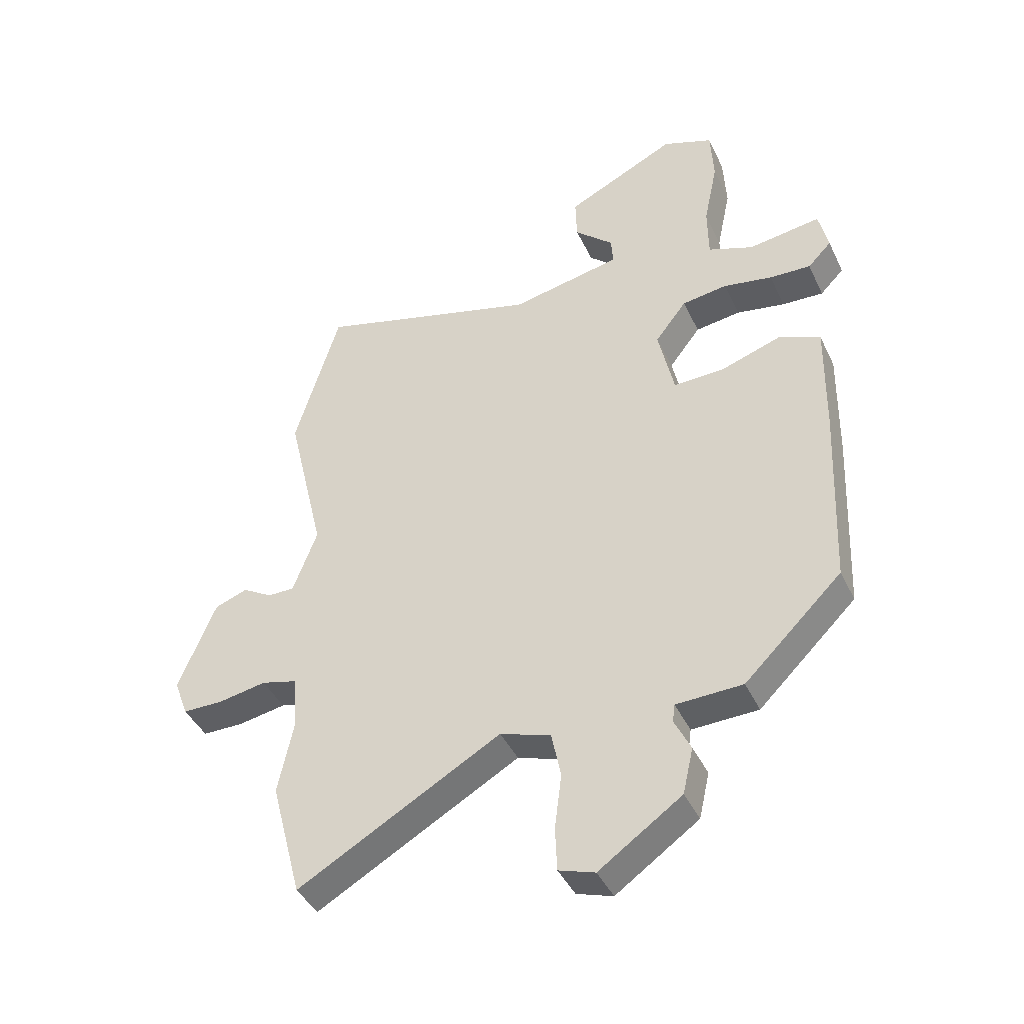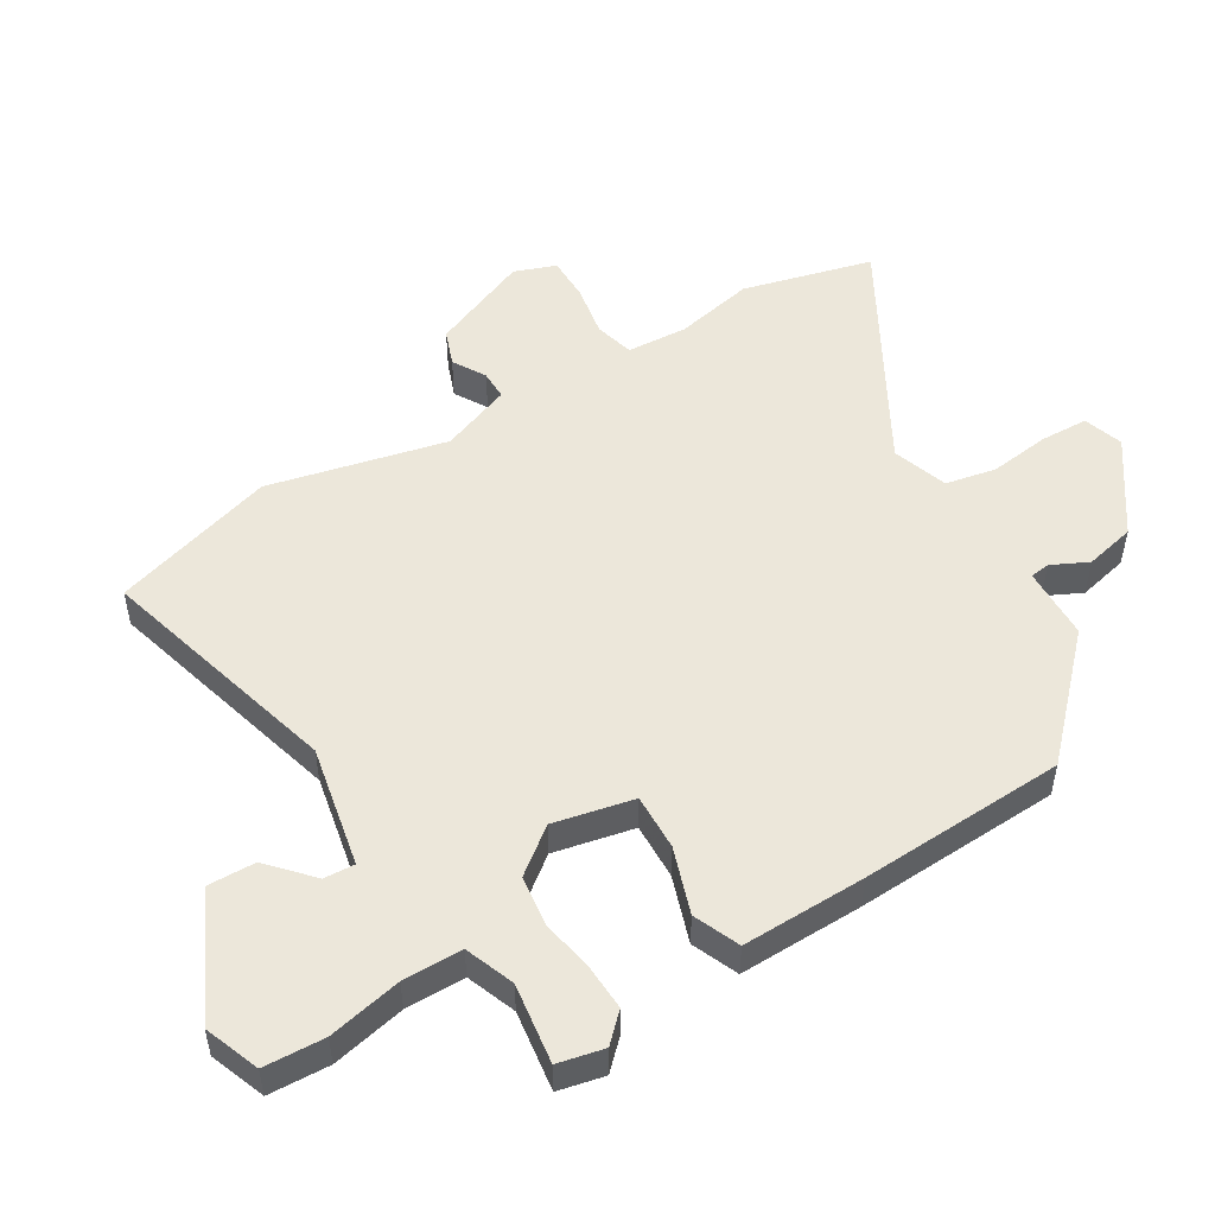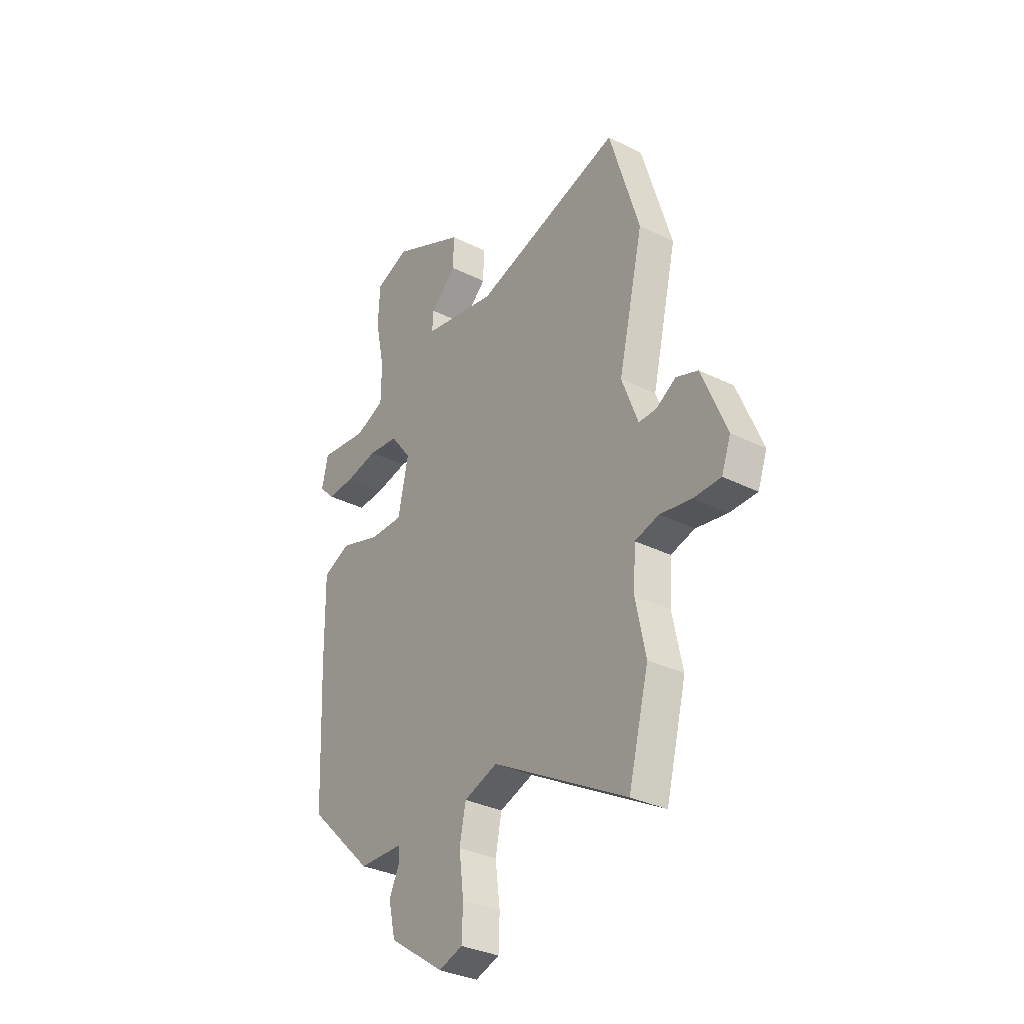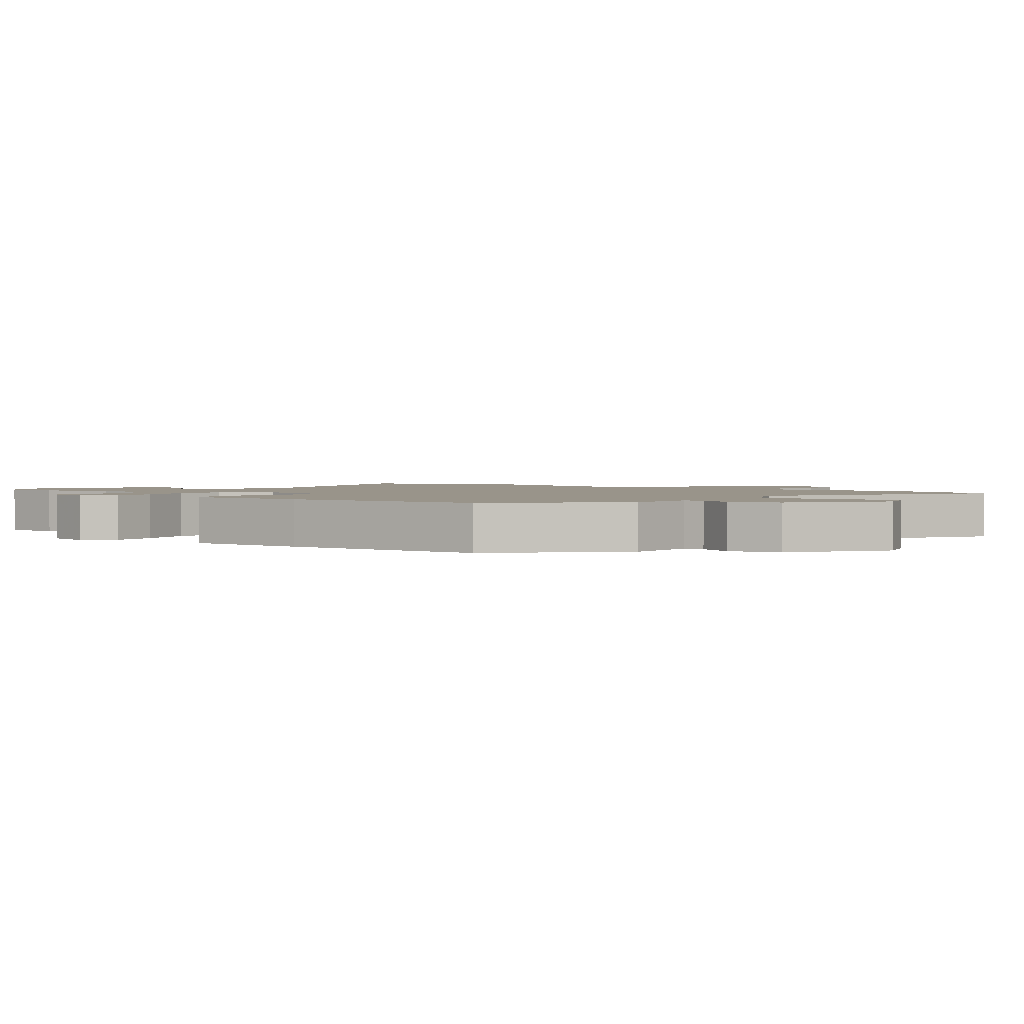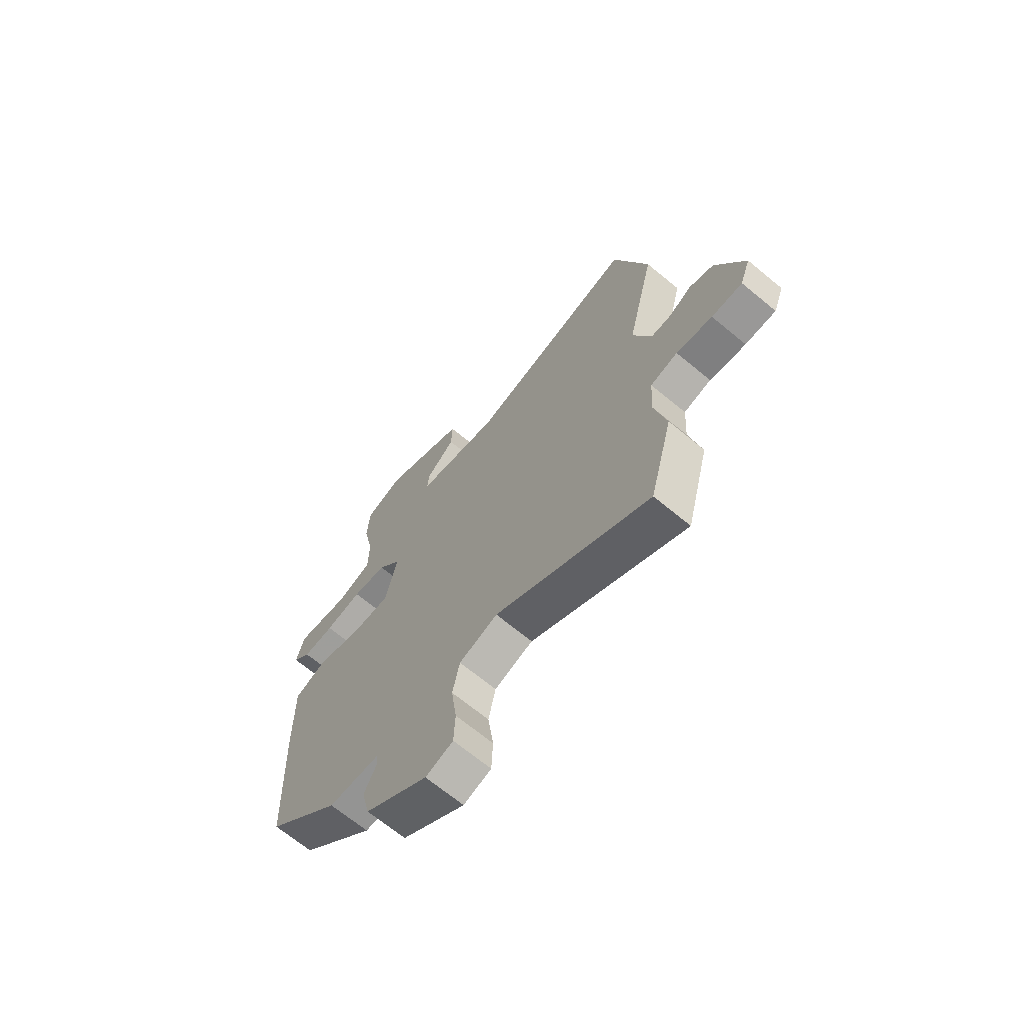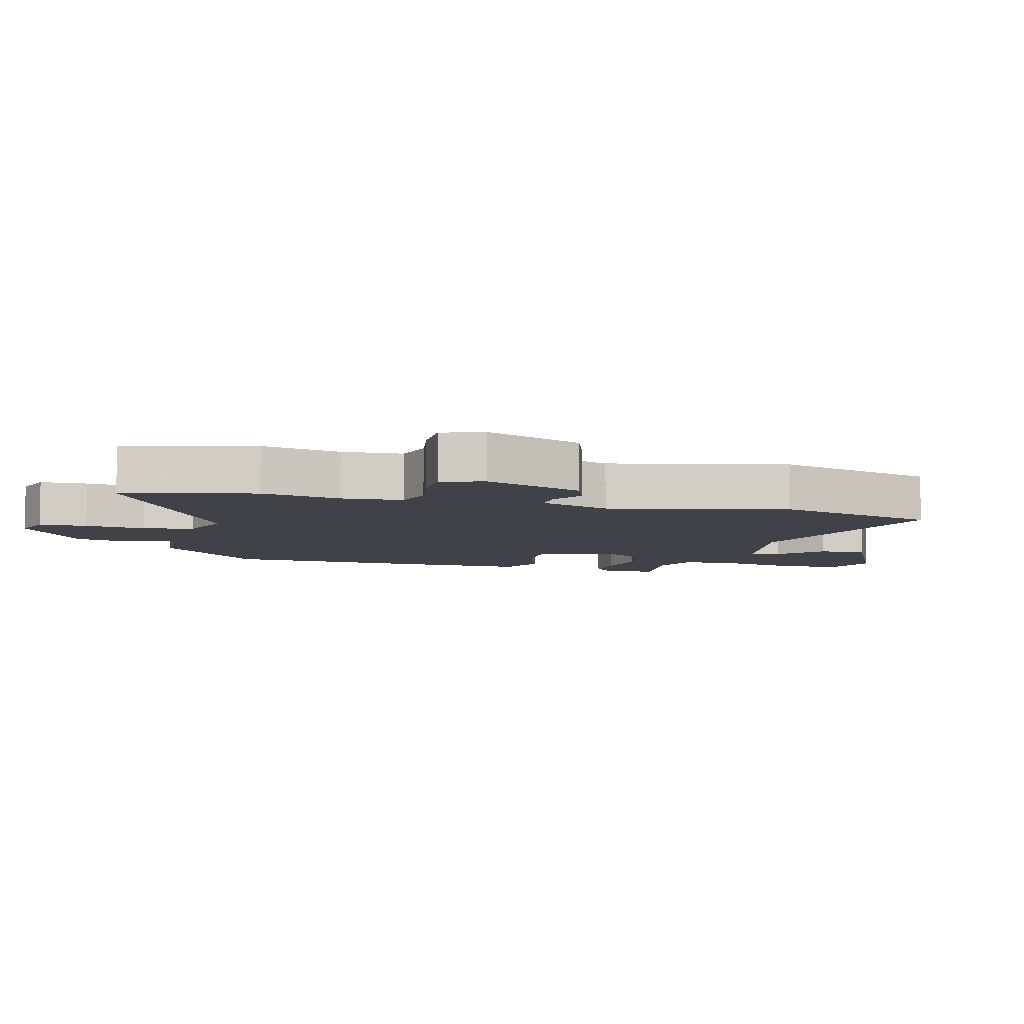
<metadata>
{"format":"obj","ext":"obj","renderer":"f3d","projection":"perspective","resolution":1024,"background":"white","views":[{"elev":-42.0,"azim":23.9,"up":"+Z"},{"elev":51.4,"azim":58.7,"up":"+Y"},{"elev":-33.0,"azim":-124.4,"up":"+Z"},{"elev":1.9,"azim":127.1,"up":"+Y"},{"elev":-68.7,"azim":-129.5,"up":"+Z"},{"elev":-6.8,"azim":-105.3,"up":"+Y"}]}
</metadata>
<code>
v -0.461 0.07 -0.65
v -0.514 0.07 -0.447
v -0.488 0.07 -0.323
v -0.494 0.07 -0.228
v -0.556 0.07 -0.212
v -0.638 0.07 -0.227
v -0.708 0.07 -0.227
v -0.732 0.07 -0.162
v -0.668 0.07 -0.007
v -0.612 0.07 0.014
v -0.561 0.07 -0.016
v -0.515 0.07 -0.016
v -0.473 0.07 0.095
v -0.538 0.07 0.373
v -0.461 0.07 0.629
v -0.078 0.07 0.525
v 0.112 0.07 0.564
v 0.109 0.07 0.612
v 0.042 0.07 0.673
v 0.04 0.07 0.748
v 0.23 0.07 0.841
v 0.316 0.07 0.809
v 0.321 0.07 0.714
v 0.297 0.07 0.599
v 0.298 0.07 0.506
v 0.375 0.07 0.477
v 0.5 0.07 0.495
v 0.516 0.07 0.423
v 0.475 0.07 0.381
v 0.404 0.07 0.384
v 0.32 0.07 0.399
v 0.242 0.07 0.388
v 0.188 0.07 0.318
v 0.215 0.07 0.193
v 0.303 0.07 0.196
v 0.406 0.07 0.231
v 0.478 0.07 0.201
v 0.475 0.07 0.007
v 0.461 0.07 -0.316
v 0.293 0.07 -0.48
v 0.179 0.07 -0.484
v 0.175 0.07 -0.515
v 0.203 0.07 -0.572
v 0.185 0.07 -0.651
v 0.043 0.07 -0.75
v -0.019 0.07 -0.73
v -0.022 0.07 -0.655
v -0.01 0.07 -0.56
v -0.026 0.07 -0.481
v -0.113 0.07 -0.452
v -0.461 0 -0.65
v -0.514 0 -0.447
v -0.488 0 -0.323
v -0.494 0 -0.228
v -0.556 0 -0.212
v -0.638 0 -0.227
v -0.708 0 -0.227
v -0.732 0 -0.162
v -0.668 0 -0.007
v -0.612 0 0.014
v -0.561 0 -0.016
v -0.515 0 -0.016
v -0.473 0 0.095
v -0.538 0 0.373
v -0.461 0 0.629
v -0.078 0 0.525
v 0.112 0 0.564
v 0.109 0 0.612
v 0.042 0 0.673
v 0.04 0 0.748
v 0.23 0 0.841
v 0.316 0 0.809
v 0.321 0 0.714
v 0.297 0 0.599
v 0.298 0 0.506
v 0.375 0 0.477
v 0.5 0 0.495
v 0.516 0 0.423
v 0.475 0 0.381
v 0.404 0 0.384
v 0.32 0 0.399
v 0.242 0 0.388
v 0.188 0 0.318
v 0.215 0 0.193
v 0.303 0 0.196
v 0.406 0 0.231
v 0.478 0 0.201
v 0.475 0 0.007
v 0.461 0 -0.316
v 0.293 0 -0.48
v 0.179 0 -0.484
v 0.175 0 -0.515
v 0.203 0 -0.572
v 0.185 0 -0.651
v 0.043 0 -0.75
v -0.019 0 -0.73
v -0.022 0 -0.655
v -0.01 0 -0.56
v -0.026 0 -0.481
v -0.113 0 -0.452
f 46 47 48
f 45 46 48
f 44 45 48
f 43 44 48
f 42 43 48
f 41 42 48 49
f 41 49 50
f 40 41 50
f 39 40 50
f 38 39 50
f 37 38 50
f 36 37 50
f 35 36 50
f 29 30 31
f 28 29 31
f 27 28 31
f 26 27 31
f 25 26 31 32
f 24 25 32 33
f 22 23 24
f 21 22 24
f 20 21 24
f 19 20 24
f 18 19 24
f 17 18 24 33
f 13 14 15 16
f 17 33 34
f 16 17 34
f 13 16 34
f 12 13 34
f 9 10 11
f 8 9 11
f 7 8 11
f 6 7 11
f 5 6 11
f 4 5 11 12
f 1 2 3
f 50 1 3
f 35 50 3
f 34 35 3
f 4 12 34
f 3 4 34
f 98 97 96
f 98 96 95
f 98 95 94
f 98 94 93
f 98 93 92
f 99 98 92 91
f 100 99 91
f 100 91 90
f 100 90 89
f 100 89 88
f 100 88 87
f 100 87 86
f 100 86 85
f 81 80 79
f 81 79 78
f 81 78 77
f 81 77 76
f 82 81 76 75
f 83 82 75 74
f 74 73 72
f 74 72 71
f 74 71 70
f 74 70 69
f 74 69 68
f 83 74 68 67
f 66 65 64 63
f 84 83 67
f 84 67 66
f 84 66 63
f 84 63 62
f 61 60 59
f 61 59 58
f 61 58 57
f 61 57 56
f 61 56 55
f 62 61 55 54
f 53 52 51
f 53 51 100
f 53 100 85
f 53 85 84
f 84 62 54
f 84 54 53
f 1 51 52 2
f 2 52 53 3
f 3 53 54 4
f 4 54 55 5
f 5 55 56 6
f 6 56 57 7
f 7 57 58 8
f 8 58 59 9
f 9 59 60 10
f 10 60 61 11
f 11 61 62 12
f 12 62 63 13
f 13 63 64 14
f 14 64 65 15
f 15 65 66 16
f 16 66 67 17
f 17 67 68 18
f 18 68 69 19
f 19 69 70 20
f 20 70 71 21
f 21 71 72 22
f 22 72 73 23
f 23 73 74 24
f 24 74 75 25
f 25 75 76 26
f 26 76 77 27
f 27 77 78 28
f 28 78 79 29
f 29 79 80 30
f 30 80 81 31
f 31 81 82 32
f 32 82 83 33
f 33 83 84 34
f 34 84 85 35
f 35 85 86 36
f 36 86 87 37
f 37 87 88 38
f 38 88 89 39
f 39 89 90 40
f 40 90 91 41
f 41 91 92 42
f 42 92 93 43
f 43 93 94 44
f 44 94 95 45
f 45 95 96 46
f 46 96 97 47
f 47 97 98 48
f 48 98 99 49
f 49 99 100 50
f 50 100 51 1

</code>
